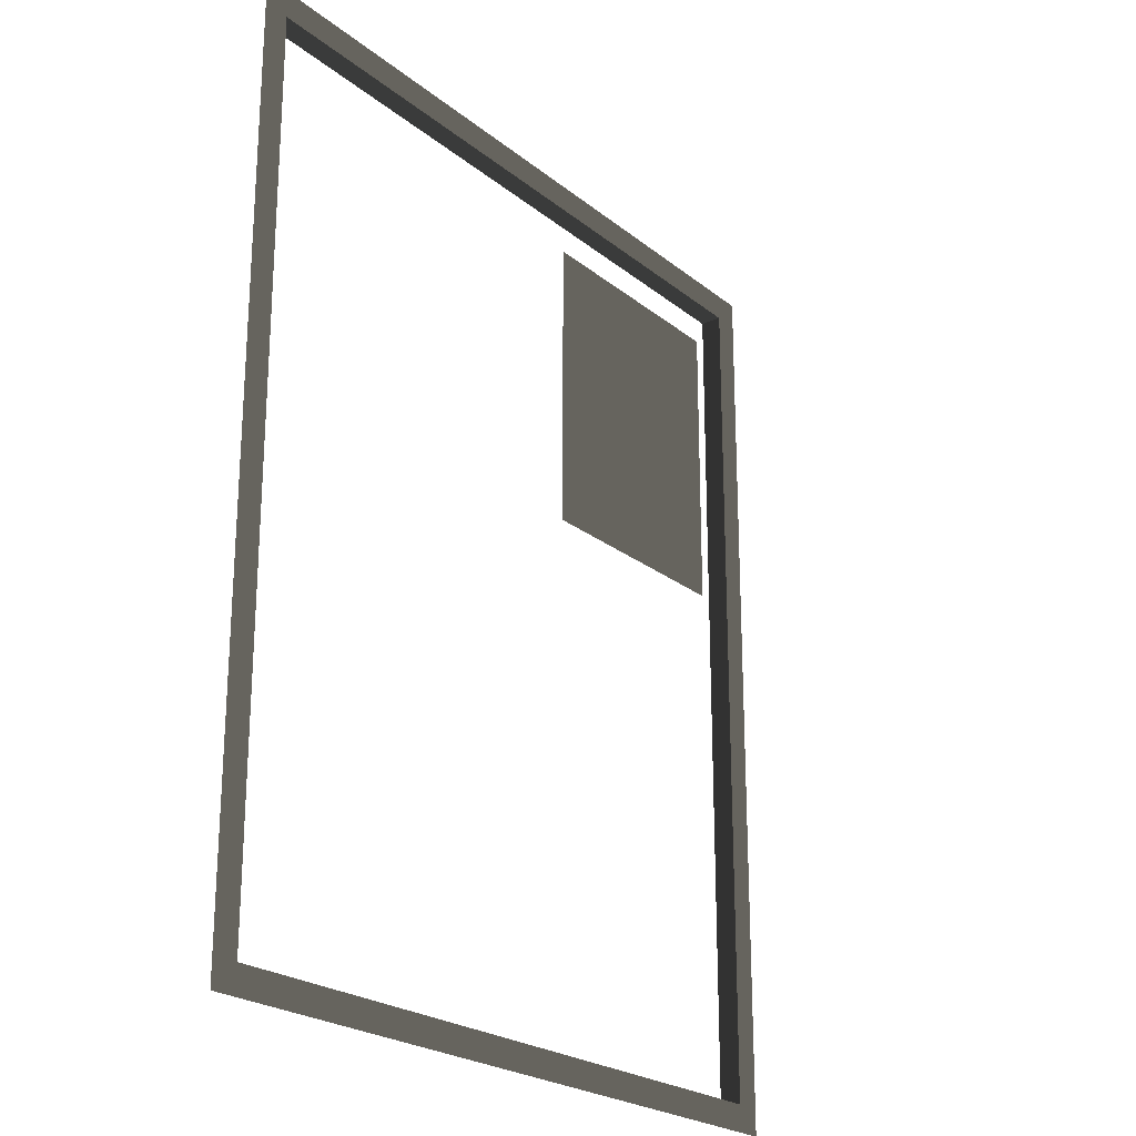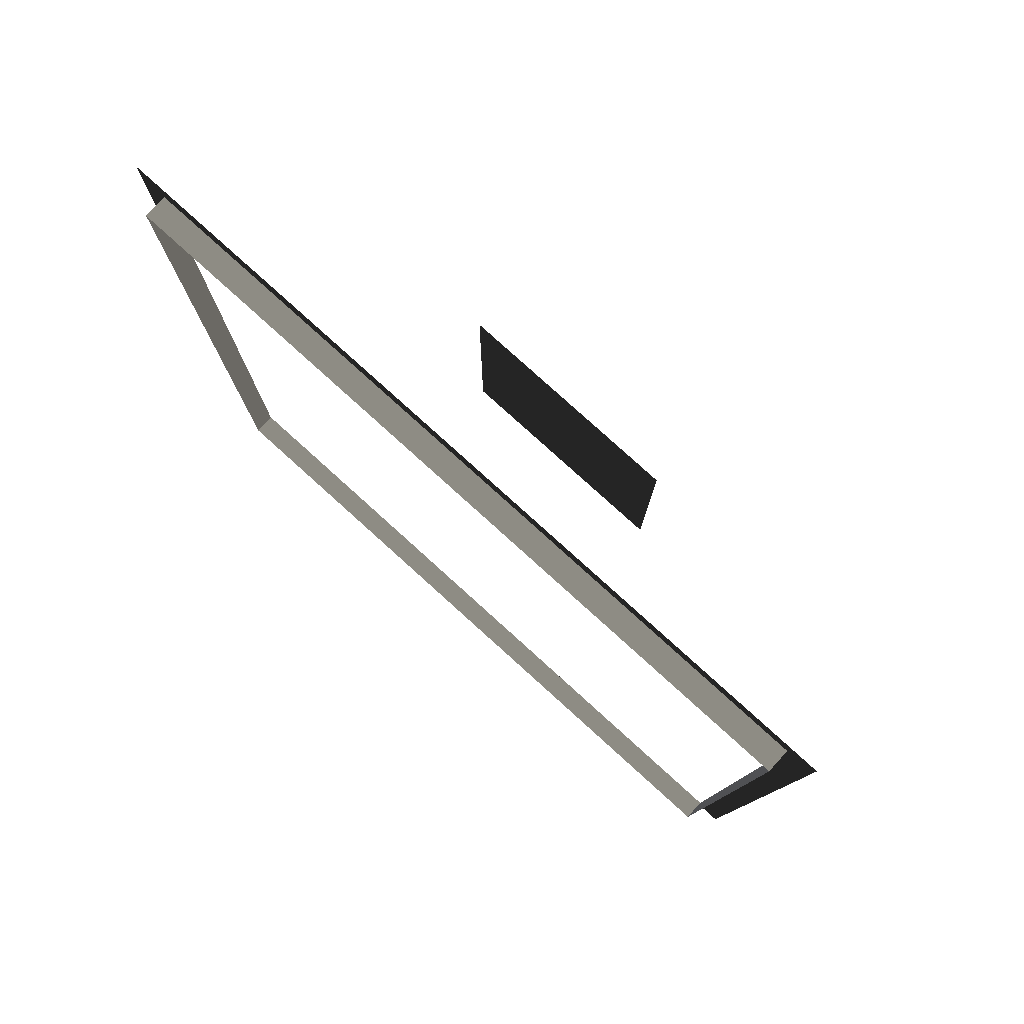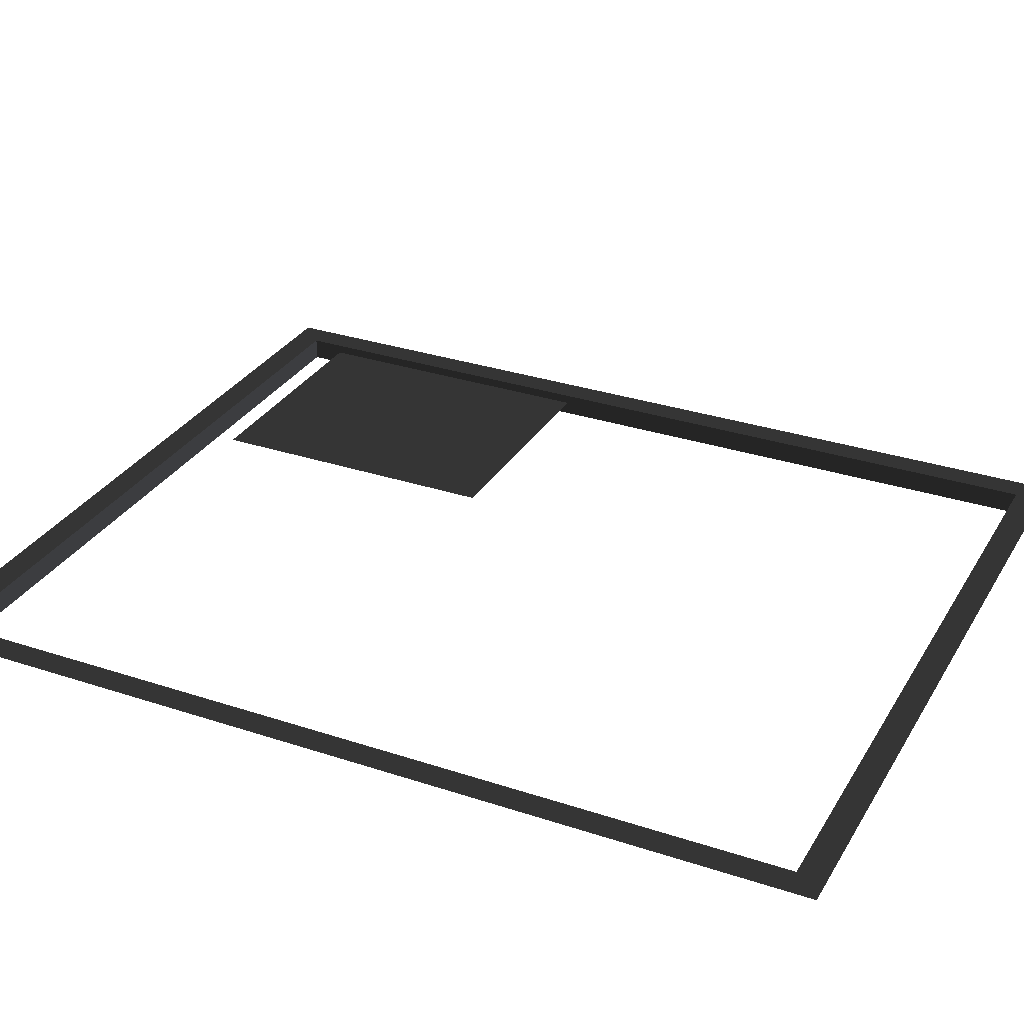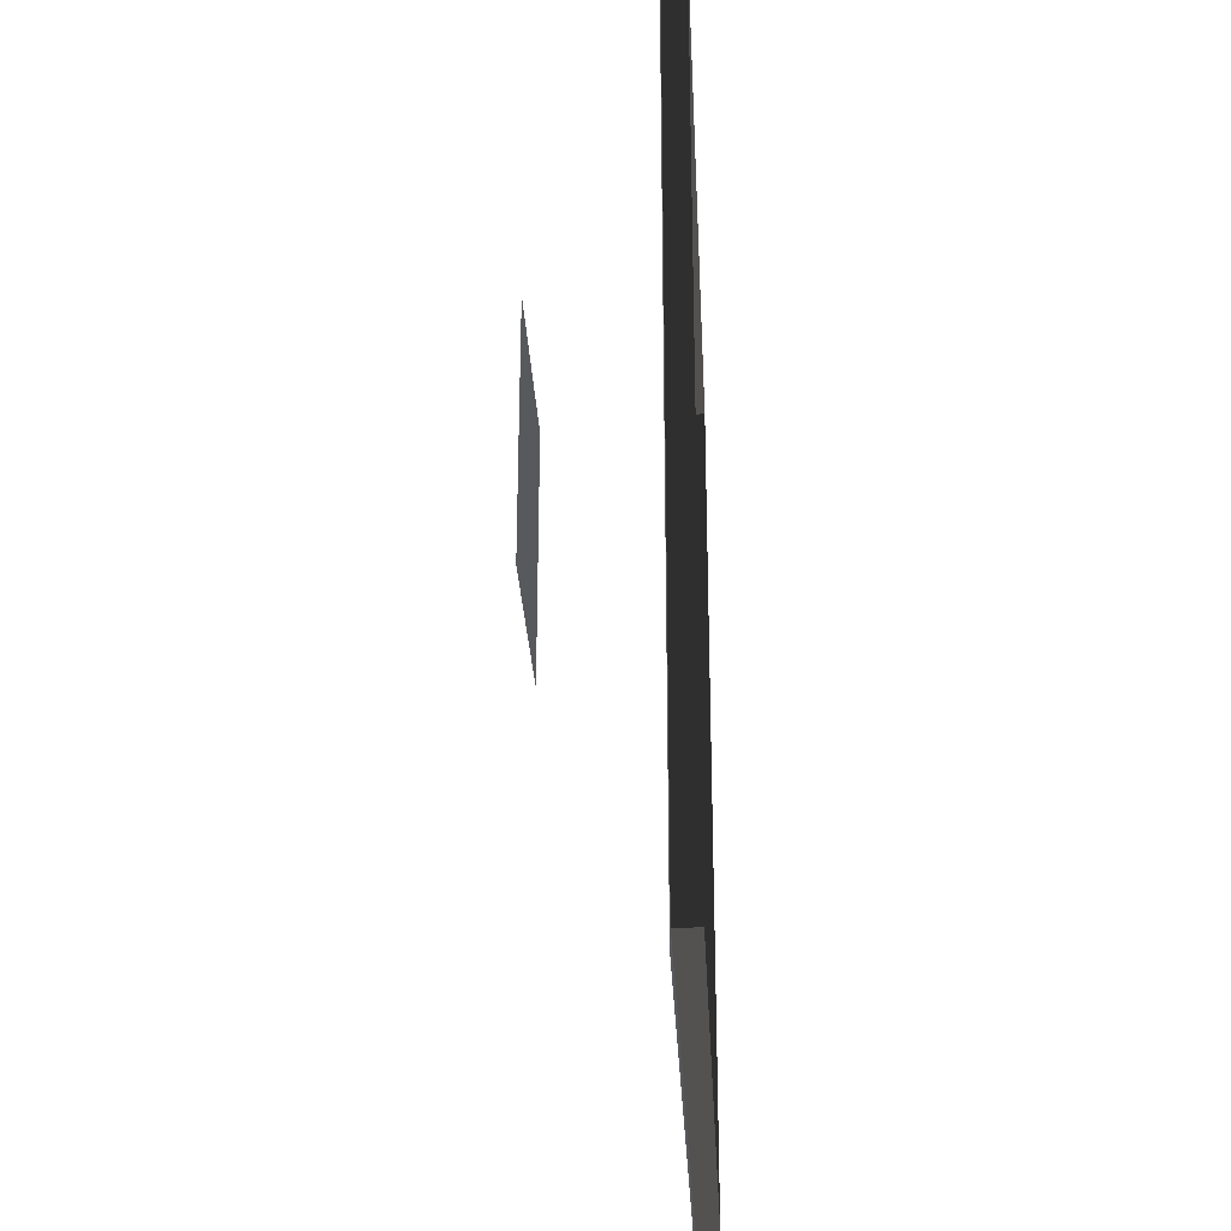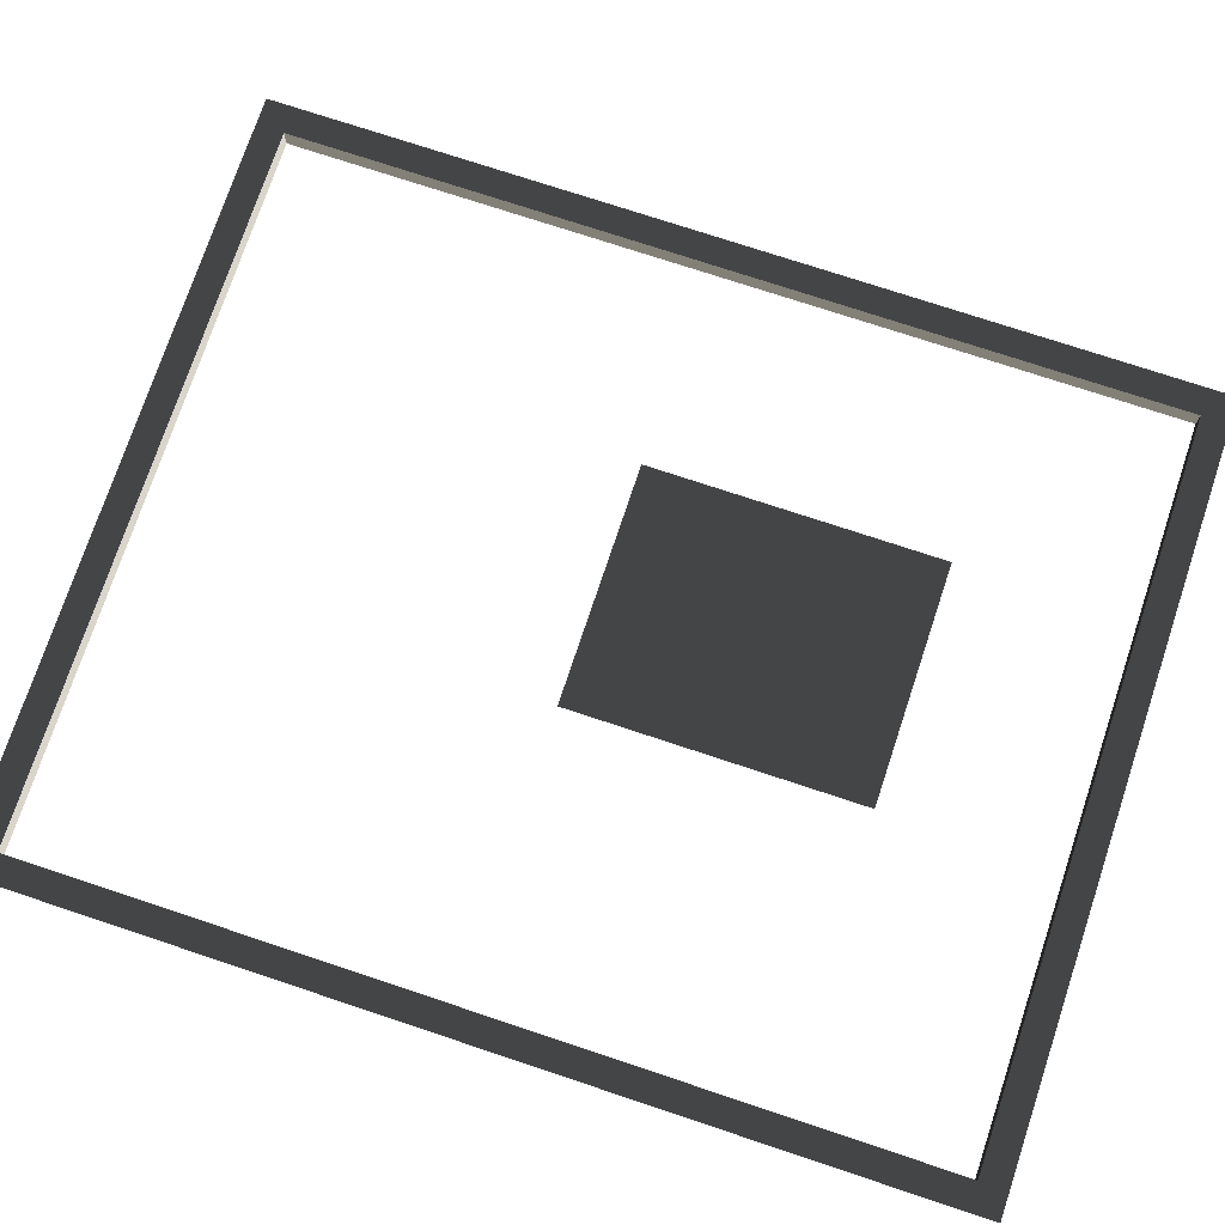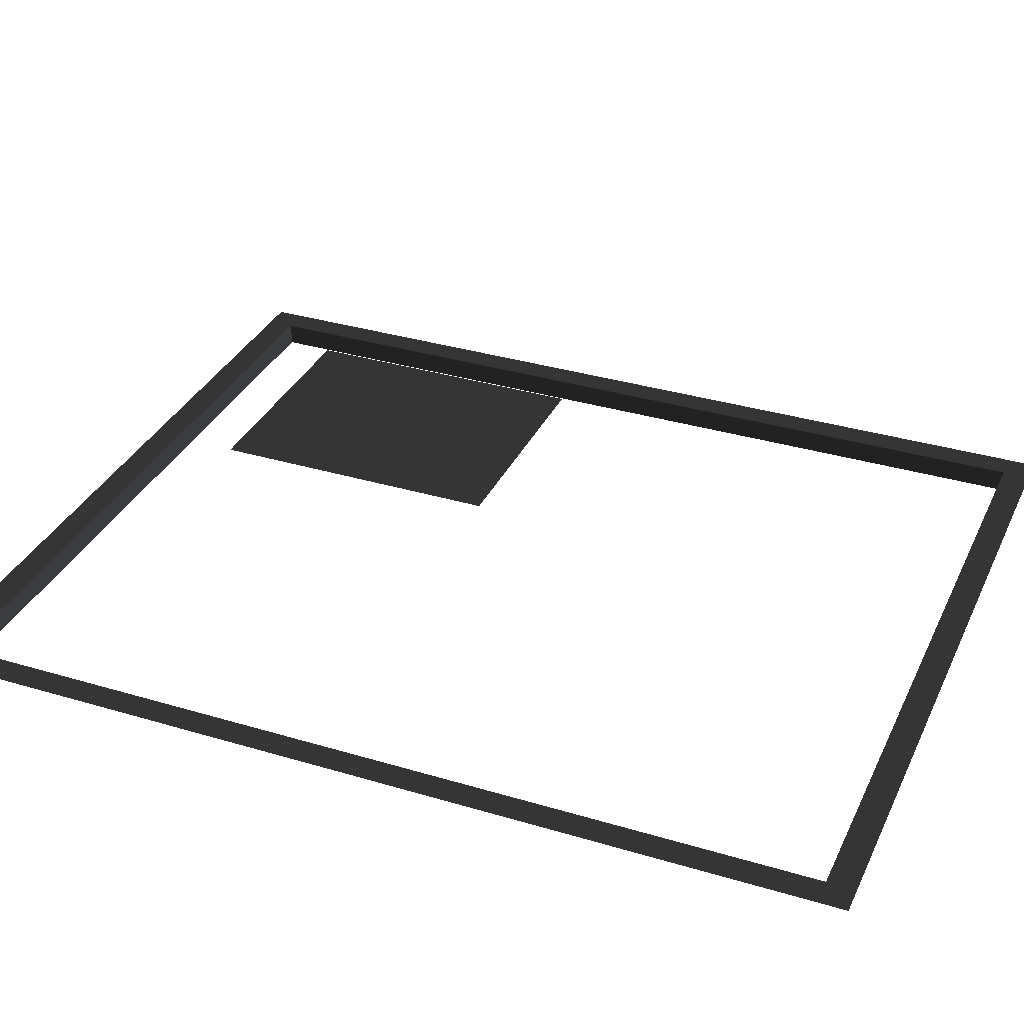
<metadata>
{"format":"obj","ext":"obj","renderer":"f3d","projection":"perspective","resolution":1024,"background":"white","views":[{"elev":-23.0,"azim":-53.2,"up":"+Y"},{"elev":79.9,"azim":-137.9,"up":"+Y"},{"elev":30.4,"azim":-64.3,"up":"+Z"},{"elev":-29.1,"azim":92.8,"up":"+Y"},{"elev":74.5,"azim":108.4,"up":"+Z"},{"elev":33.4,"azim":-67.6,"up":"+Z"}]}
</metadata>
<code>
v 12.12 -16.16 50.59
v 12.12 -16.16 49.81
v 12.12 13.76 49.81
v 12.12 13.76 50.59
v 12.12 -16.16 50.59
v 13.06 -17.1 50.59
v -13.06 -17.1 50.59
v -12.12 -16.16 50.59
v 12.12 13.76 50.59
v 13.06 14.7 50.59
v -12.12 13.76 50.59
v -13.06 14.7 50.59
v -12.12 -16.16 50.59
v -12.12 -16.16 49.81
v 12.12 -16.16 49.81
v 12.12 -16.16 50.59
v -12.12 13.76 50.59
v -12.12 13.76 49.81
v -12.12 -16.16 49.81
v -12.12 -16.16 50.59
v 12.12 13.76 50.59
v 12.12 13.76 49.81
v -12.12 13.76 49.81
v -12.12 13.76 50.59
v 3.768 -1.575 55.06
v -3.768 -1.575 55.06
v -3.768 7.728 55.06
v 3.768 7.728 55.06
g Building_t_1.001_34494_65
f 1 3 2
f 1 4 3
f 5 7 6
f 5 8 7
f 9 5 6
f 9 6 10
f 11 9 10
f 11 10 12
f 8 12 7
f 8 11 12
f 13 15 14
f 13 16 15
f 17 19 18
f 17 20 19
f 21 23 22
f 21 24 23
f 25 27 26
f 25 28 27

</code>
